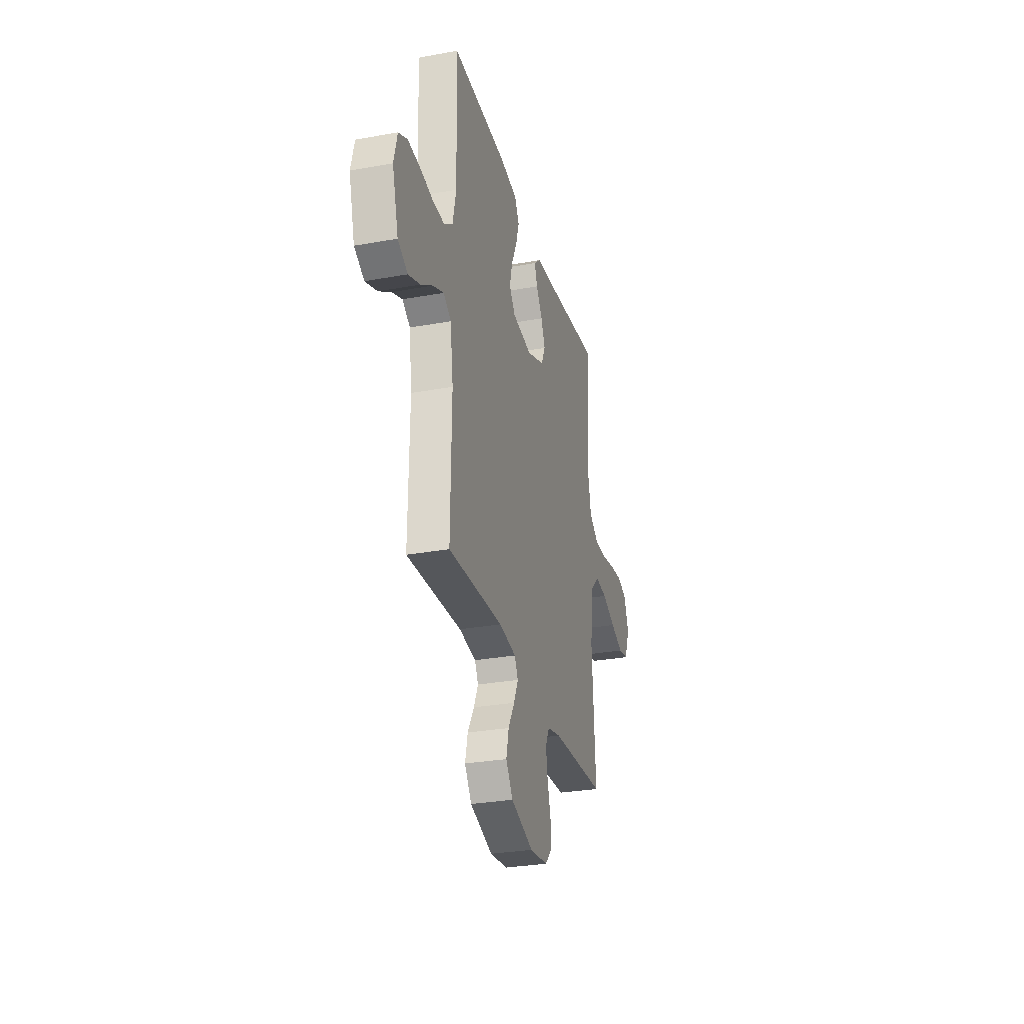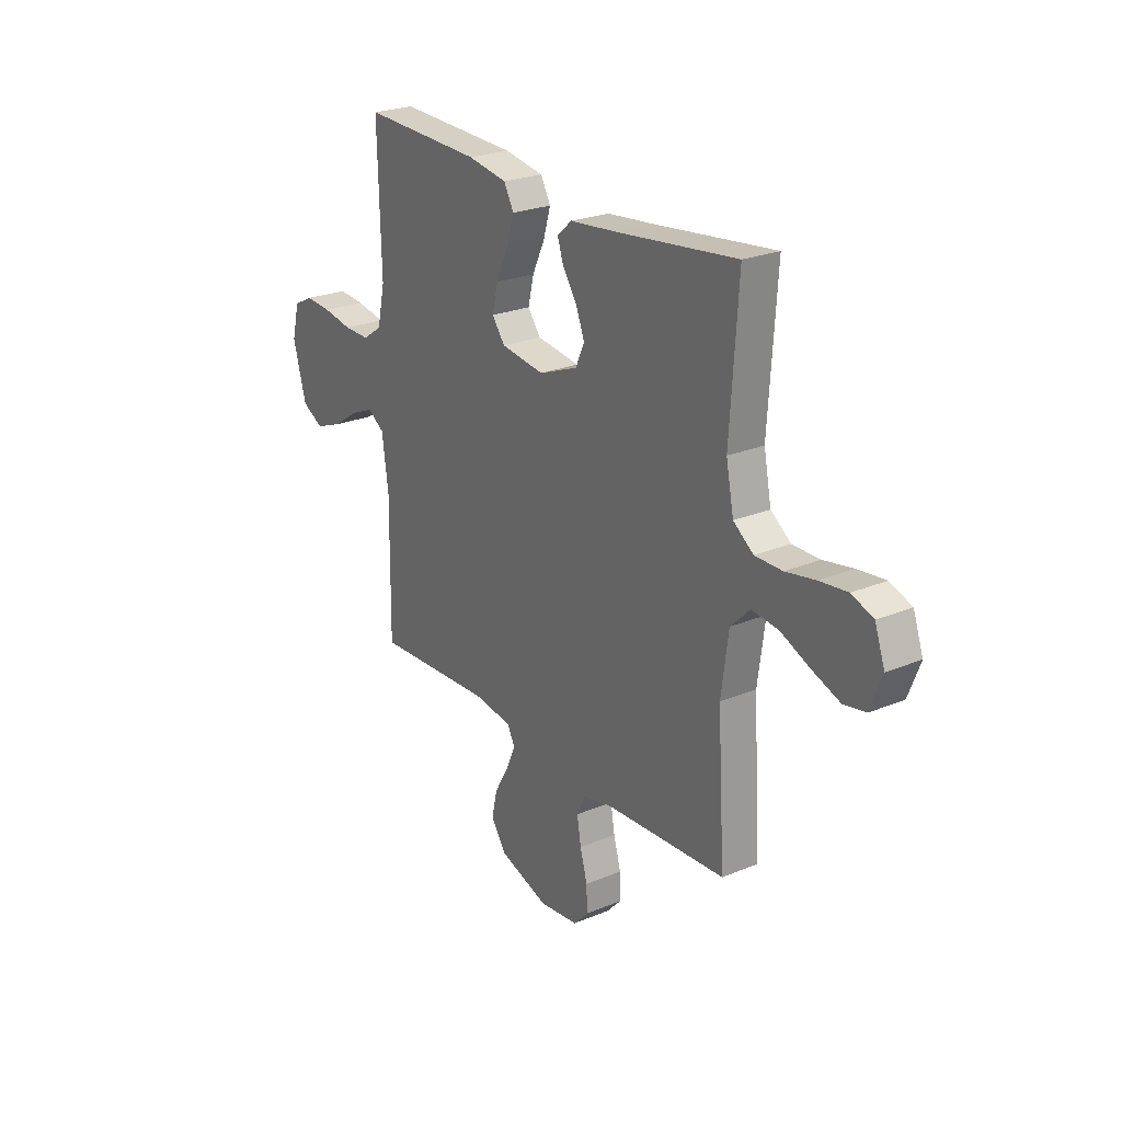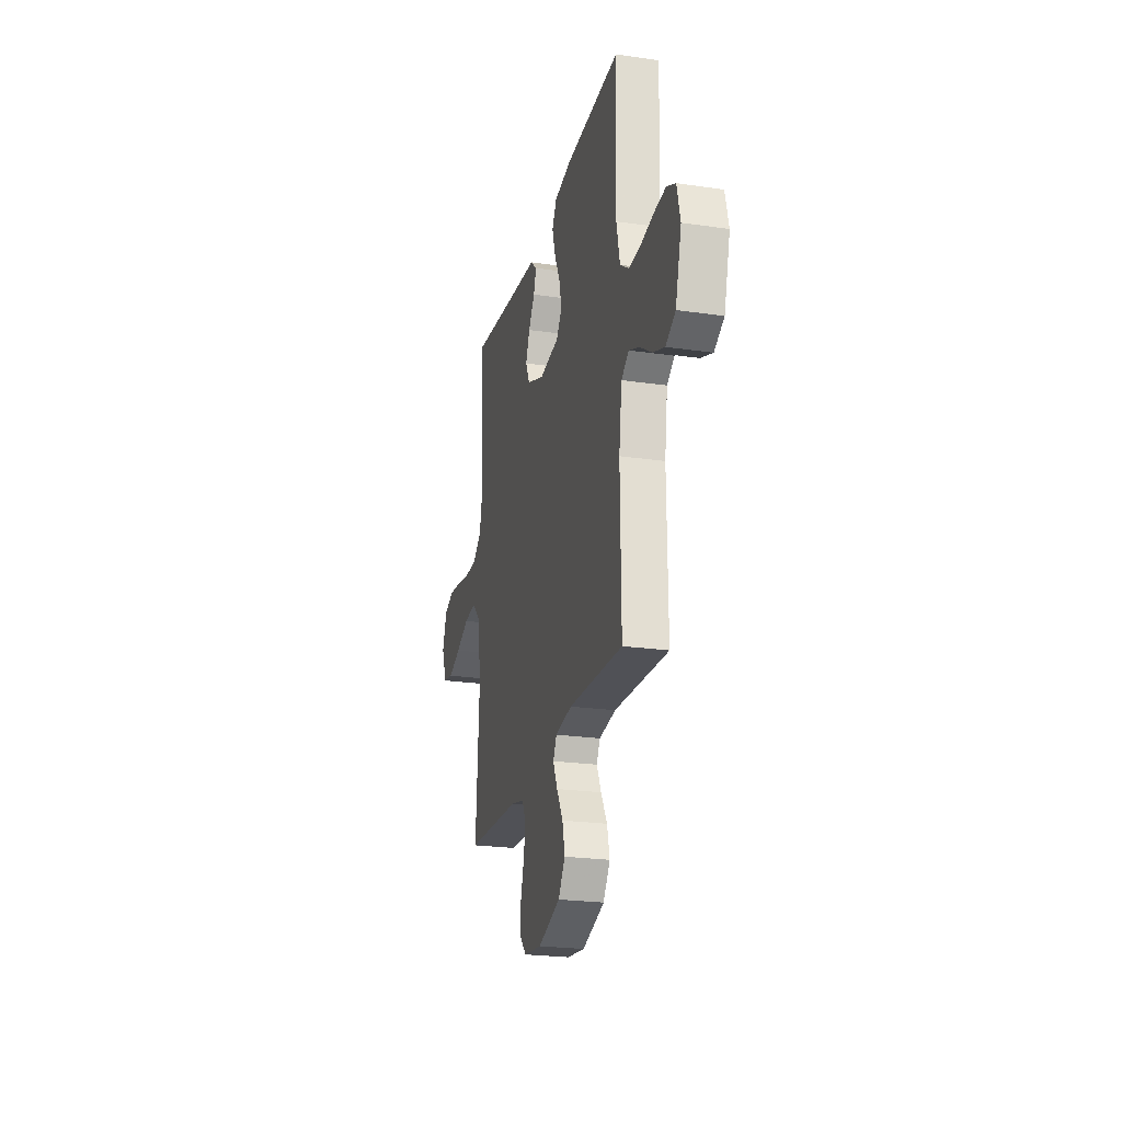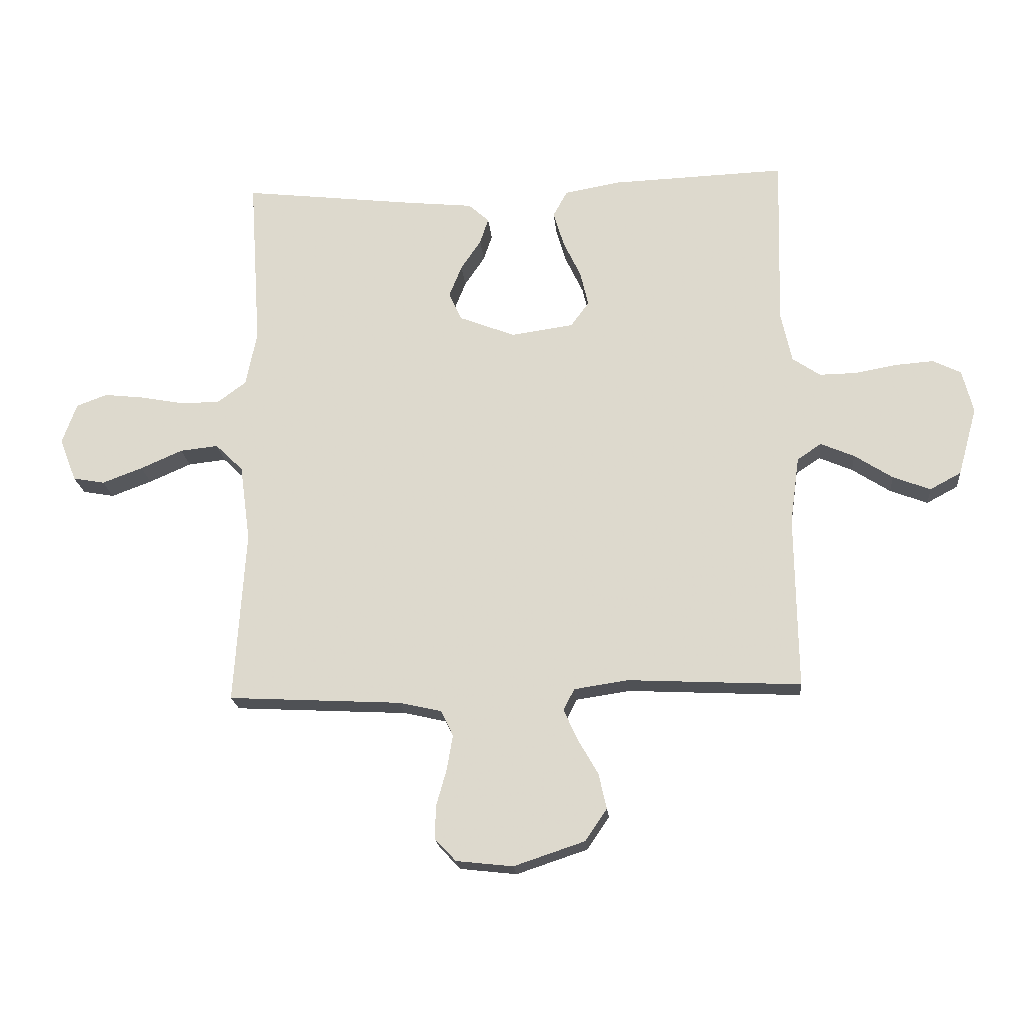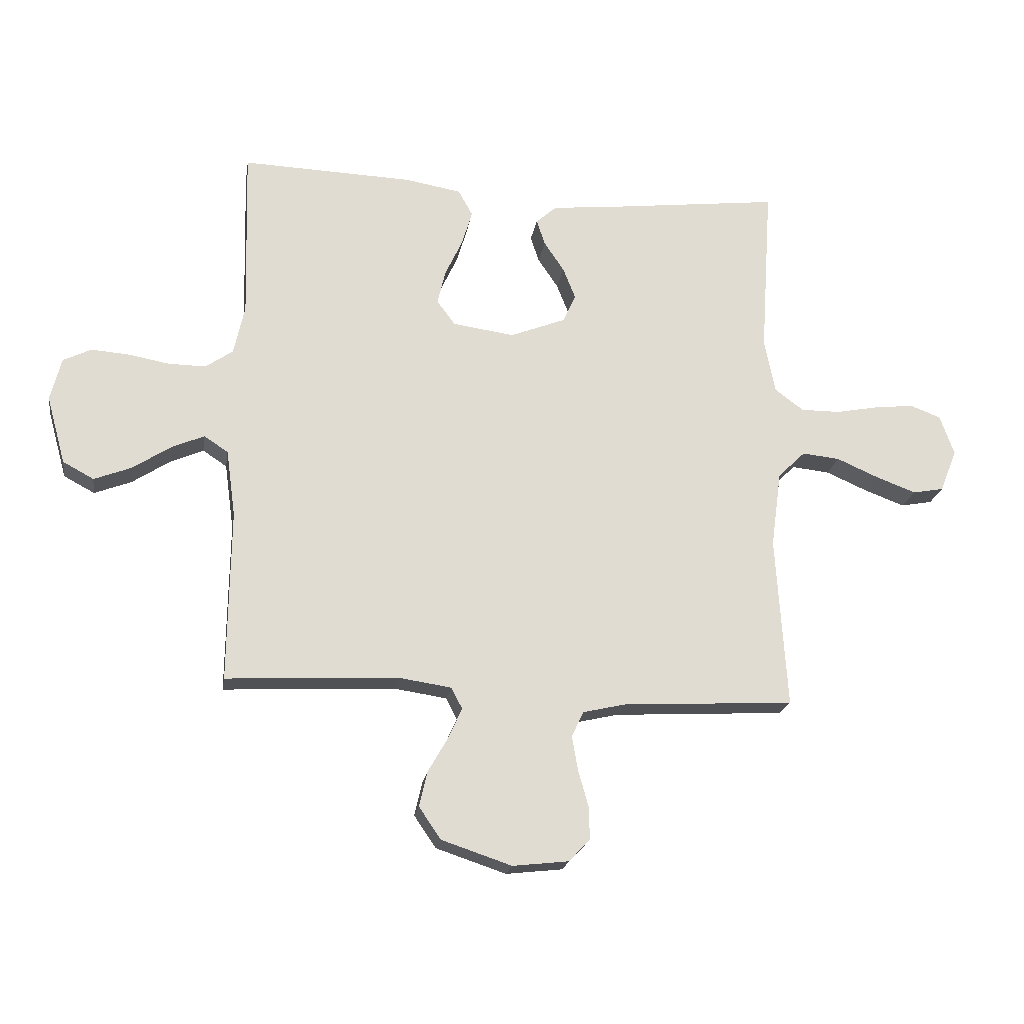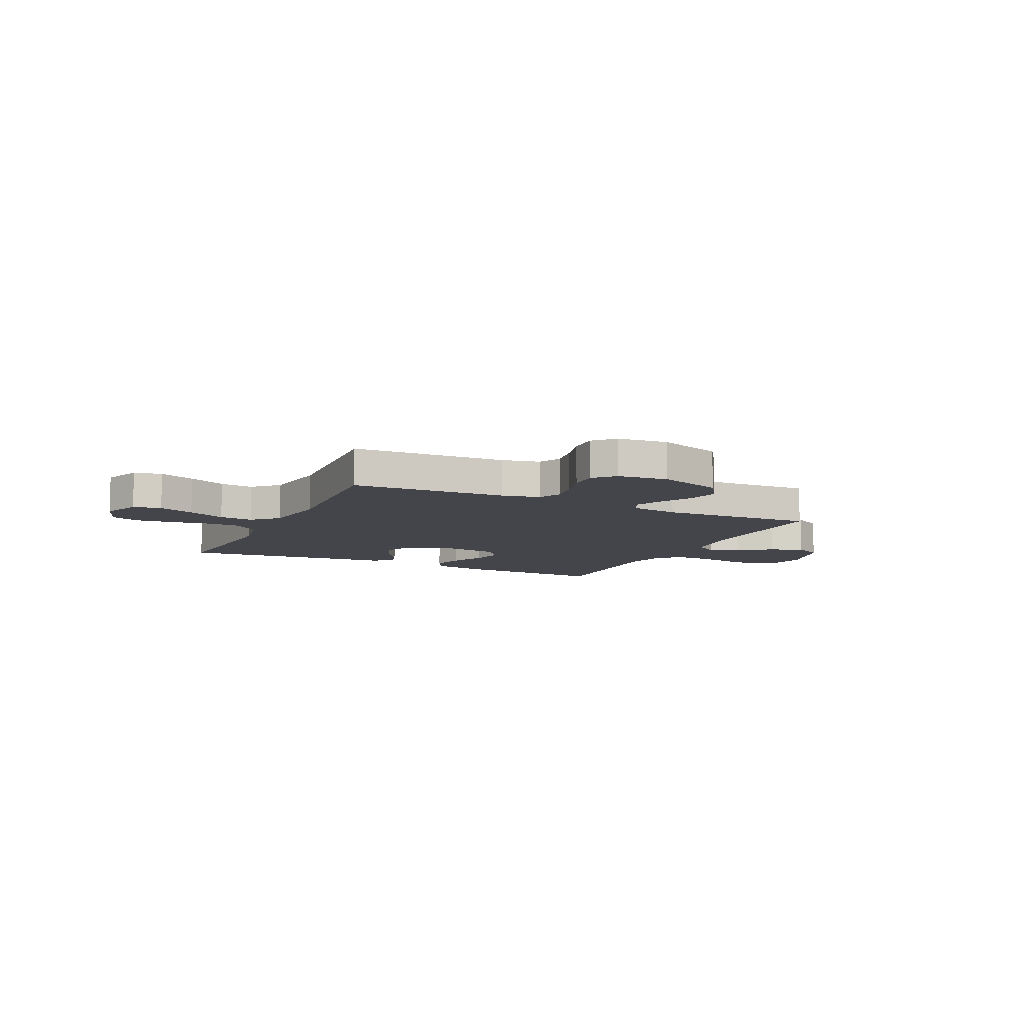
<metadata>
{"format":"obj","ext":"obj","renderer":"f3d","projection":"perspective","resolution":1024,"background":"white","views":[{"elev":-29.4,"azim":-75.0,"up":"+Z"},{"elev":24.4,"azim":55.6,"up":"+Z"},{"elev":-23.3,"azim":-103.8,"up":"+Z"},{"elev":-20.0,"azim":-174.9,"up":"+Z"},{"elev":-20.3,"azim":-8.9,"up":"+Z"},{"elev":-9.3,"azim":154.4,"up":"+Y"}]}
</metadata>
<code>
v 0.5 0.07 -0.5
v 0.2 0.07 -0.516
v 0.126 0.07 -0.533
v 0.105 0.07 -0.577
v 0.115 0.07 -0.636
v 0.133 0.07 -0.7
v 0.135 0.07 -0.758
v 0.098 0.07 -0.797
v 0 0.07 -0.808
v -0.123 0.07 -0.767
v -0.161 0.07 -0.711
v -0.147 0.07 -0.65
v -0.112 0.07 -0.589
v -0.088 0.07 -0.536
v -0.107 0.07 -0.499
v -0.2 0.07 -0.485
v -0.5 0.07 -0.5
v -0.496 0.07 -0.2
v -0.512 0.07 -0.083
v -0.554 0.07 -0.055
v -0.612 0.07 -0.08
v -0.678 0.07 -0.123
v -0.743 0.07 -0.148
v -0.797 0.07 -0.119
v -0.83 0.07 0
v -0.811 0.07 0.075
v -0.762 0.07 0.099
v -0.696 0.07 0.094
v -0.624 0.07 0.081
v -0.559 0.07 0.08
v -0.511 0.07 0.113
v -0.492 0.07 0.2
v -0.5 0.07 0.5
v -0.2 0.07 0.489
v -0.102 0.07 0.472
v -0.077 0.07 0.427
v -0.095 0.07 0.366
v -0.126 0.07 0.3
v -0.14 0.07 0.24
v -0.108 0.07 0.197
v 0 0.07 0.182
v 0.097 0.07 0.22
v 0.119 0.07 0.269
v 0.097 0.07 0.324
v 0.062 0.07 0.376
v 0.047 0.07 0.421
v 0.083 0.07 0.453
v 0.2 0.07 0.465
v 0.5 0.07 0.5
v 0.48 0.07 0.2
v 0.499 0.07 0.105
v 0.549 0.07 0.068
v 0.617 0.07 0.068
v 0.691 0.07 0.082
v 0.761 0.07 0.09
v 0.815 0.07 0.07
v 0.84 0.07 0
v 0.811 0.07 -0.075
v 0.756 0.07 -0.085
v 0.686 0.07 -0.059
v 0.613 0.07 -0.027
v 0.547 0.07 -0.02
v 0.499 0.07 -0.067
v 0.481 0.07 -0.2
v 0.5 0 -0.5
v 0.2 0 -0.516
v 0.126 0 -0.533
v 0.105 0 -0.577
v 0.115 0 -0.636
v 0.133 0 -0.7
v 0.135 0 -0.758
v 0.098 0 -0.797
v 0 0 -0.808
v -0.123 0 -0.767
v -0.161 0 -0.711
v -0.147 0 -0.65
v -0.112 0 -0.589
v -0.088 0 -0.536
v -0.107 0 -0.499
v -0.2 0 -0.485
v -0.5 0 -0.5
v -0.496 0 -0.2
v -0.512 0 -0.083
v -0.554 0 -0.055
v -0.612 0 -0.08
v -0.678 0 -0.123
v -0.743 0 -0.148
v -0.797 0 -0.119
v -0.83 0 0
v -0.811 0 0.075
v -0.762 0 0.099
v -0.696 0 0.094
v -0.624 0 0.081
v -0.559 0 0.08
v -0.511 0 0.113
v -0.492 0 0.2
v -0.5 0 0.5
v -0.2 0 0.489
v -0.102 0 0.472
v -0.077 0 0.427
v -0.095 0 0.366
v -0.126 0 0.3
v -0.14 0 0.24
v -0.108 0 0.197
v 0 0 0.182
v 0.097 0 0.22
v 0.119 0 0.269
v 0.097 0 0.324
v 0.062 0 0.376
v 0.047 0 0.421
v 0.083 0 0.453
v 0.2 0 0.465
v 0.5 0 0.5
v 0.48 0 0.2
v 0.499 0 0.105
v 0.549 0 0.068
v 0.617 0 0.068
v 0.691 0 0.082
v 0.761 0 0.09
v 0.815 0 0.07
v 0.84 0 0
v 0.811 0 -0.075
v 0.756 0 -0.085
v 0.686 0 -0.059
v 0.613 0 -0.027
v 0.547 0 -0.02
v 0.499 0 -0.067
v 0.481 0 -0.2
f 58 59 60 61
f 56 57 58 61
f 56 61 62
f 53 54 55 56
f 53 56 62
f 52 53 62 63
f 48 49 50
f 48 50 51
f 47 48 51
f 44 45 46 47
f 43 44 47 51
f 42 43 51 52
f 35 36 37 38
f 35 38 39
f 32 33 34 35
f 31 32 35 39
f 30 31 39 40
f 26 27 28 29
f 26 29 30
f 25 26 30
f 21 22 23 24
f 20 21 24 25
f 16 17 18
f 15 16 18 19
f 10 11 12 13
f 10 13 14
f 9 10 14
f 8 9 14
f 5 6 7 8
f 4 5 8 14
f 3 4 14 15
f 64 1 2
f 63 64 2 3
f 41 42 52 63
f 20 25 30 40
f 19 20 40 41
f 19 41 63
f 3 15 19 63
f 125 124 123 122
f 125 122 121 120
f 126 125 120
f 120 119 118 117
f 126 120 117
f 127 126 117 116
f 114 113 112
f 115 114 112
f 115 112 111
f 111 110 109 108
f 115 111 108 107
f 116 115 107 106
f 102 101 100 99
f 103 102 99
f 99 98 97 96
f 103 99 96 95
f 104 103 95 94
f 93 92 91 90
f 94 93 90
f 94 90 89
f 88 87 86 85
f 89 88 85 84
f 82 81 80
f 83 82 80 79
f 77 76 75 74
f 78 77 74
f 78 74 73
f 78 73 72
f 72 71 70 69
f 78 72 69 68
f 79 78 68 67
f 66 65 128
f 67 66 128 127
f 127 116 106 105
f 104 94 89 84
f 105 104 84 83
f 127 105 83
f 127 83 79 67
f 1 65 66 2
f 2 66 67 3
f 3 67 68 4
f 4 68 69 5
f 5 69 70 6
f 6 70 71 7
f 7 71 72 8
f 8 72 73 9
f 9 73 74 10
f 10 74 75 11
f 11 75 76 12
f 12 76 77 13
f 13 77 78 14
f 14 78 79 15
f 15 79 80 16
f 16 80 81 17
f 17 81 82 18
f 18 82 83 19
f 19 83 84 20
f 20 84 85 21
f 21 85 86 22
f 22 86 87 23
f 23 87 88 24
f 24 88 89 25
f 25 89 90 26
f 26 90 91 27
f 27 91 92 28
f 28 92 93 29
f 29 93 94 30
f 30 94 95 31
f 31 95 96 32
f 32 96 97 33
f 33 97 98 34
f 34 98 99 35
f 35 99 100 36
f 36 100 101 37
f 37 101 102 38
f 38 102 103 39
f 39 103 104 40
f 40 104 105 41
f 41 105 106 42
f 42 106 107 43
f 43 107 108 44
f 44 108 109 45
f 45 109 110 46
f 46 110 111 47
f 47 111 112 48
f 48 112 113 49
f 49 113 114 50
f 50 114 115 51
f 51 115 116 52
f 52 116 117 53
f 53 117 118 54
f 54 118 119 55
f 55 119 120 56
f 56 120 121 57
f 57 121 122 58
f 58 122 123 59
f 59 123 124 60
f 60 124 125 61
f 61 125 126 62
f 62 126 127 63
f 63 127 128 64
f 64 128 65 1

</code>
